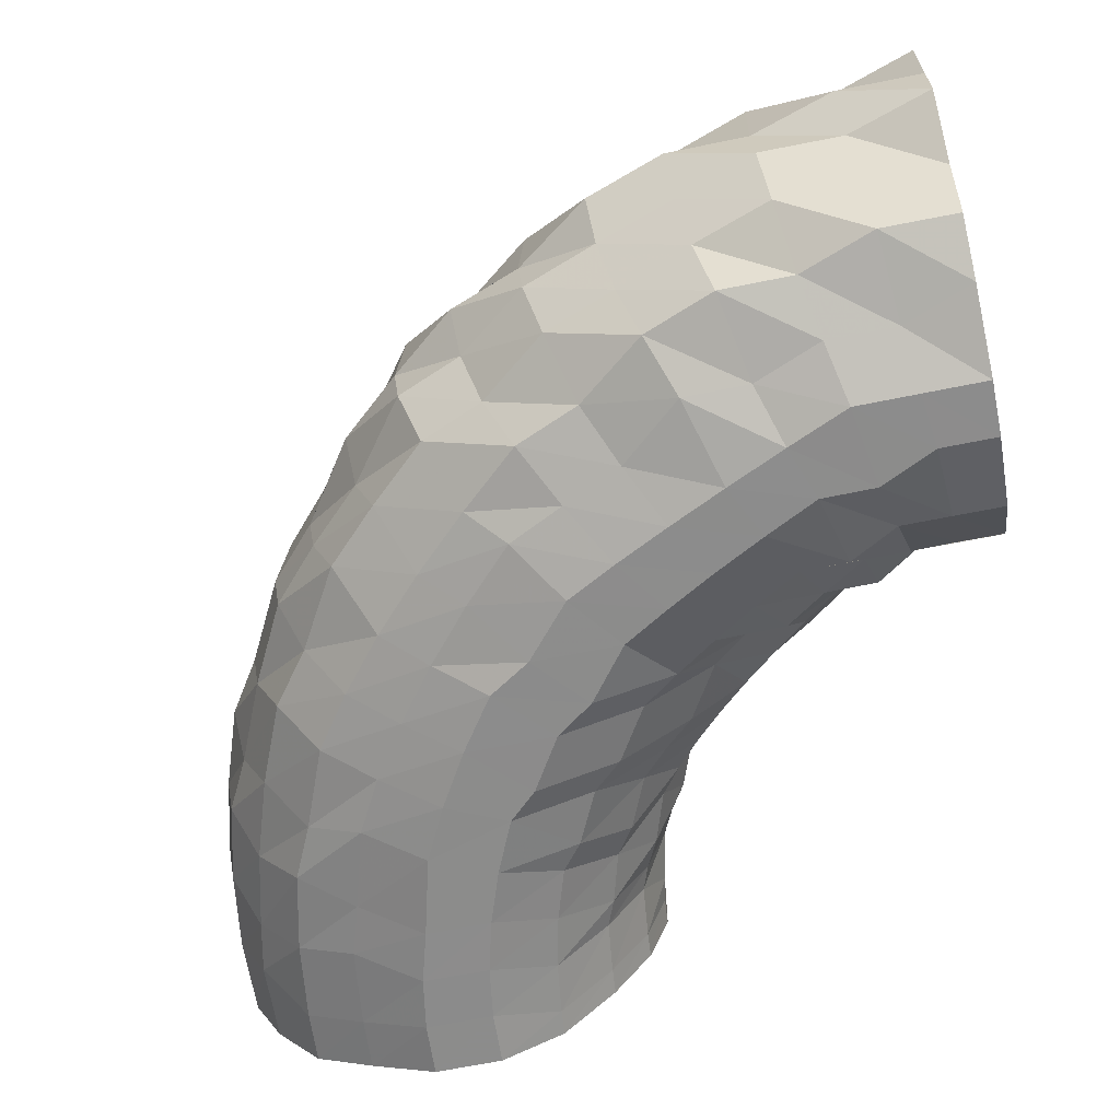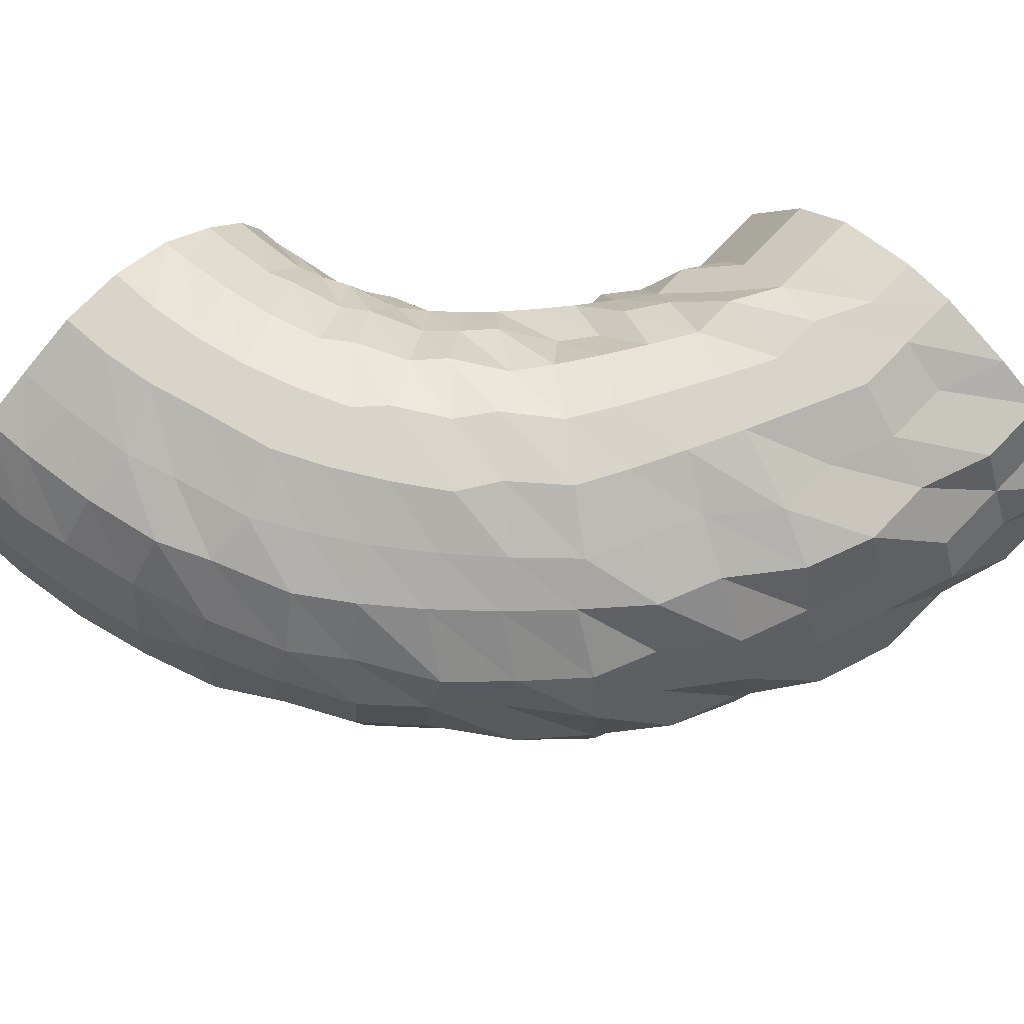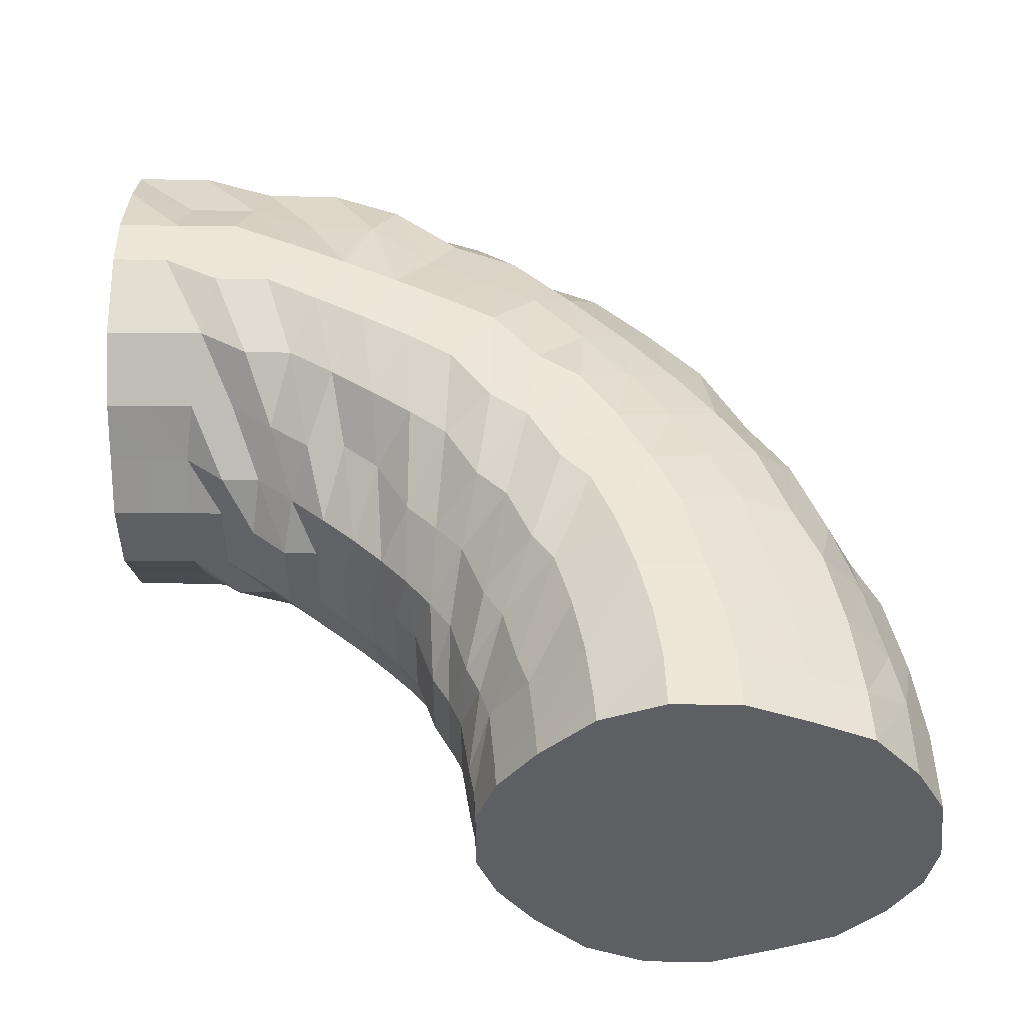
<metadata>
{"format":"obj","ext":"obj","renderer":"f3d","projection":"perspective","resolution":1024,"background":"white","views":[{"elev":-64.1,"azim":101.7,"up":"+Y"},{"elev":75.3,"azim":44.3,"up":"+Y"},{"elev":49.5,"azim":-89.2,"up":"+Y"}]}
</metadata>
<code>
o 12377
v 2177 1877 9.168
v 2177 1877 9.167
v 2177 1877 9.165
v 2177 1877 9.163
v 2177 1877 9.154
v 2177 1877 9.165
v 2177 1877 9.152
v 2177 1877 9.137
v 2177 1877 9.154
v 2177 1877 9.162
v 2177 1877 9.159
v 2177 1877 9.148
v 2177 1877 9.159
v 2177 1877 9.155
v 2177 1877 9.163
v 2177 1877 9.168
v 2177 1877 9.165
v 2177 1877 9.151
v 2177 1877 9.148
v 2177 1877 9.141
v 2177 1877 9.152
v 2177 1877 9.165
v 2177 1877 9.154
v 2177 1877 9.131
v 2177 1877 9.125
v 2177 1877 9.135
v 2177 1877 9.154
v 2177 1877 9.137
v 2177 1877 9.11
v 2177 1877 9.104
v 2177 1877 9.114
v 2177 1877 9.137
v 2177 1877 9.115
v 2177 1877 9.086
v 2177 1877 9.08
v 2177 1877 9.089
v 2177 1877 9.115
v 2177 1877 9.09
v 2177 1877 9.061
v 2177 1877 9.056
v 2177 1877 9.064
v 2177 1877 9.09
v 2177 1877 9.065
v 2177 1877 9.038
v 2177 1877 9.034
v 2177 1877 9.041
v 2177 1877 9.065
v 2177 1877 9.042
v 2177 1877 9.019
v 2177 1877 9.015
v 2177 1877 9.022
v 2177 1877 9.042
v 2177 1877 9.022
v 2177 1877 9.005
v 2177 1877 9.002
v 2177 1877 9.008
v 2177 1877 9.022
v 2177 1877 9.008
v 2177 1877 8.998
v 2177 1877 8.995
v 2177 1877 9
v 2177 1877 9.008
v 2177 1877 9.001
v 2177 1877 8.998
v 2177 1877 8.995
v 2177 1877 9
v 2177 1877 9.001
v 2177 1877 9.001
v 2177 1877 9.005
v 2177 1877 9.002
v 2177 1877 9.008
v 2177 1877 9.001
v 2177 1877 9.008
v 2177 1877 9.019
v 2177 1877 9.015
v 2177 1877 9.022
v 2177 1877 9.008
v 2177 1877 9.022
v 2177 1877 9.038
v 2177 1877 9.034
v 2177 1877 9.041
v 2177 1877 9.022
v 2177 1877 9.042
v 2177 1877 9.061
v 2177 1877 9.056
v 2177 1877 9.064
v 2177 1877 9.042
v 2177 1877 9.065
v 2177 1877 9.086
v 2177 1877 9.08
v 2177 1877 9.089
v 2177 1877 9.065
v 2177 1877 9.09
v 2177 1877 9.11
v 2177 1877 9.104
v 2177 1877 9.114
v 2177 1877 9.09
v 2177 1877 9.115
v 2177 1877 9.135
v 2177 1877 9.115
v 2177 1877 9.137
v 2177 1877 9.131
v 2177 1877 9.125
v 2177 1877 9.141
v 2177 1877 9.151
v 2177 1877 9.141
v 2177 1877 9.144
v 2177 1877 9.131
v 2177 1877 9.115
v 2177 1877 9.128
v 2177 1877 9.141
v 2177 1877 9.131
v 2177 1877 9.128
v 2177 1877 9.131
v 2177 1877 9.118
v 2177 1877 9.115
v 2177 1877 9.103
v 2177 1877 9.095
v 2177 1877 9.084
v 2177 1877 9.073
v 2177 1877 9.063
v 2177 1877 9.049
v 2177 1877 9.041
v 2177 1877 9.028
v 2177 1877 9.02
v 2177 1877 9.01
v 2177 1877 9.003
v 2177 1877 8.997
v 2177 1877 8.99
v 2177 1877 8.99
v 2177 1877 8.984
v 2177 1877 8.99
v 2177 1877 8.984
v 2177 1877 8.997
v 2177 1877 8.99
v 2177 1877 9.01
v 2177 1877 9.003
v 2177 1877 9.028
v 2177 1877 9.02
v 2177 1877 9.049
v 2177 1877 9.041
v 2177 1877 9.073
v 2177 1877 9.063
v 2177 1877 9.095
v 2177 1877 9.084
v 2177 1877 9.103
v 2177 1877 9.118
v 2177 1877 9.103
v 2177 1877 9.112
v 2177 1877 9.089
v 2177 1877 9.071
v 2178 1877 9.086
v 2177 1877 9.116
v 2178 1877 9.094
v 2178 1877 9.097
v 2177 1877 9.112
v 2178 1877 9.094
v 2177 1877 9.103
v 2178 1877 9.086
v 2177 1877 9.089
v 2177 1877 9.073
v 2177 1877 9.071
v 2177 1877 9.056
v 2177 1877 9.051
v 2177 1877 9.037
v 2177 1877 9.03
v 2177 1877 9.018
v 2177 1877 9.011
v 2177 1877 9
v 2177 1877 8.994
v 2177 1877 8.984
v 2177 1877 8.983
v 2177 1877 8.974
v 2177 1877 8.976
v 2177 1877 8.968
v 2177 1877 8.976
v 2177 1877 8.968
v 2177 1877 8.983
v 2177 1877 8.974
v 2177 1877 8.994
v 2177 1877 8.984
v 2177 1877 9.011
v 2177 1877 9
v 2177 1877 9.03
v 2177 1877 9.018
v 2177 1877 9.051
v 2177 1877 9.037
v 2177 1877 9.056
v 2177 1877 9.073
v 2178 1877 9.054
v 2178 1877 9.066
v 2178 1877 9.039
v 2177 1877 9.022
v 2178 1877 9.034
v 2178 1877 9.074
v 2178 1877 9.045
v 2178 1877 9.051
v 2178 1877 9.077
v 2178 1877 9.054
v 2178 1877 9.074
v 2178 1877 9.051
v 2178 1877 9.066
v 2178 1877 9.045
v 2178 1877 9.054
v 2178 1877 9.034
v 2178 1877 9.039
v 2178 1877 9.02
v 2177 1877 9.022
v 2178 1877 9.004
v 2177 1877 9.004
v 2177 1877 8.989
v 2177 1877 8.987
v 2177 1877 8.974
v 2177 1877 8.973
v 2177 1877 8.961
v 2177 1877 8.963
v 2177 1877 8.952
v 2177 1877 8.958
v 2177 1877 8.948
v 2177 1877 8.958
v 2177 1877 8.948
v 2177 1877 8.963
v 2177 1877 8.952
v 2177 1877 8.973
v 2177 1877 8.961
v 2177 1877 8.987
v 2177 1877 8.974
v 2177 1877 9.004
v 2177 1877 8.989
v 2178 1877 9.004
v 2178 1877 9.02
v 2178 1877 8.999
v 2178 1877 9.012
v 2178 1877 8.986
v 2177 1877 8.972
v 2178 1877 8.978
v 2178 1877 9.021
v 2178 1877 8.988
v 2178 1877 8.996
v 2178 1877 9.027
v 2178 1877 9.001
v 2178 1877 9.029
v 2178 1877 9.003
v 2178 1877 9.027
v 2178 1877 9.001
v 2178 1877 9.021
v 2178 1877 8.996
v 2178 1877 9.012
v 2178 1877 8.988
v 2178 1877 8.999
v 2178 1877 8.978
v 2178 1877 8.986
v 2178 1877 8.966
v 2177 1877 8.972
v 2178 1877 8.954
v 2177 1877 8.959
v 2177 1877 8.943
v 2177 1877 8.948
v 2177 1877 8.934
v 2177 1877 8.94
v 2177 1877 8.927
v 2177 1877 8.936
v 2177 1877 8.924
v 2177 1877 8.936
v 2177 1877 8.924
v 2177 1877 8.94
v 2177 1877 8.927
v 2177 1877 8.948
v 2177 1877 8.934
v 2177 1877 8.959
v 2177 1877 8.943
v 2178 1877 8.954
v 2178 1877 8.966
v 2178 1877 8.945
v 2178 1877 8.955
v 2178 1877 8.936
v 2177 1877 8.927
v 2178 1877 8.923
v 2178 1877 8.963
v 2178 1877 8.931
v 2178 1877 8.937
v 2178 1877 8.969
v 2178 1877 8.942
v 2178 1877 8.974
v 2178 1877 8.945
v 2178 1877 8.975
v 2178 1877 8.946
v 2178 1877 8.974
v 2178 1877 8.945
v 2178 1877 8.969
v 2178 1877 8.942
v 2178 1877 8.963
v 2178 1877 8.937
v 2178 1877 8.955
v 2178 1877 8.931
v 2178 1877 8.945
v 2178 1877 8.923
v 2178 1877 8.936
v 2178 1877 8.916
v 2177 1877 8.927
v 2177 1877 8.909
v 2177 1877 8.919
v 2177 1877 8.904
v 2177 1877 8.914
v 2177 1877 8.9
v 2177 1877 8.911
v 2177 1877 8.897
v 2177 1877 8.911
v 2177 1877 8.897
v 2177 1877 8.914
v 2177 1877 8.9
v 2177 1877 8.919
v 2177 1877 8.904
v 2177 1877 8.909
v 2178 1877 8.916
v 2178 1877 8.896
v 2178 1877 8.901
v 2178 1877 8.892
v 2177 1877 8.888
v 2178 1877 8.876
v 2178 1877 8.906
v 2178 1877 8.878
v 2178 1877 8.855
v 2178 1877 8.881
v 2178 1877 8.855
v 2178 1877 8.91
v 2178 1877 8.883
v 2178 1877 8.855
v 2178 1877 8.913
v 2178 1877 8.884
v 2178 1877 8.855
v 2178 1877 8.916
v 2178 1877 8.885
v 2178 1877 8.855
v 2178 1877 8.855
v 2178 1877 8.855
v 2178 1877 8.886
v 2178 1877 8.916
v 2178 1877 8.855
v 2178 1877 8.855
v 2178 1877 8.855
v 2178 1877 8.855
v 2178 1877 8.855
v 2178 1877 8.855
v 2178 1877 8.855
v 2178 1877 8.873
v 2178 1877 8.855
v 2177 1877 8.855
v 2177 1877 8.872
v 2178 1877 8.855
v 2177 1877 8.885
v 2177 1877 8.87
v 2177 1877 8.855
v 2177 1877 8.884
v 2177 1877 8.855
v 2177 1877 8.869
v 2177 1877 8.855
v 2177 1877 8.884
v 2177 1877 8.855
v 2177 1877 8.869
v 2177 1877 8.855
v 2177 1877 8.885
v 2177 1877 8.855
v 2177 1877 8.87
v 2177 1877 8.855
v 2177 1877 8.888
v 2177 1877 8.855
v 2177 1877 8.872
v 2177 1877 8.855
v 2178 1877 8.892
v 2177 1877 8.855
v 2178 1877 8.873
v 2177 1877 8.855
v 2178 1877 8.896
v 2178 1877 8.855
v 2178 1877 8.876
v 2178 1877 8.855
v 2178 1877 8.901
v 2178 1877 8.855
v 2178 1877 8.878
v 2178 1877 8.855
v 2178 1877 8.906
v 2178 1877 8.855
v 2178 1877 8.881
v 2178 1877 8.855
v 2178 1877 8.91
v 2178 1877 8.855
v 2178 1877 8.855
v 2178 1877 8.855
v 2178 1877 8.883
v 2178 1877 8.884
v 2178 1877 8.855
v 2178 1877 8.855
v 2178 1877 8.913
v 2178 1877 8.916
v 2178 1877 8.885
v 2178 1877 8.855
v 2178 1877 8.855
v 2178 1877 8.855
v 2178 1877 8.855
v 2177 1877 9.168
v 2177 1877 9.165
v 2177 1877 9.084
v 2177 1877 9.154
v 2177 1877 9.165
v 2177 1877 9.137
v 2177 1877 9.154
v 2177 1877 9.115
v 2177 1877 9.137
v 2177 1877 9.09
v 2177 1877 9.115
v 2177 1877 9.065
v 2177 1877 9.09
v 2177 1877 9.042
v 2177 1877 9.065
v 2177 1877 9.022
v 2177 1877 9.042
v 2177 1877 9.022
v 2177 1877 9.008
v 2177 1877 9.008
v 2177 1877 9.001
v 2177 1877 9.001
f 1 2 3
f 3 4 5
f 2 4 6
f 5 7 8
f 4 7 9
f 2 10 4
f 4 11 7
f 10 11 4
f 11 12 7
f 13 10 2
f 10 14 11
f 15 13 2
f 15 2 16
f 17 15 1
f 13 18 10
f 18 14 10
f 19 13 15
f 20 18 13
f 19 20 13
f 21 19 15
f 21 15 22
f 23 21 17
f 24 19 21
f 25 20 19
f 24 25 19
f 26 24 21
f 26 21 27
f 28 26 23
f 29 24 26
f 30 25 24
f 29 30 24
f 31 29 26
f 31 26 32
f 33 31 28
f 34 29 31
f 35 30 29
f 34 35 29
f 36 34 31
f 36 31 37
f 38 36 33
f 39 34 36
f 40 35 34
f 39 40 34
f 41 39 36
f 41 36 42
f 43 41 38
f 44 39 41
f 45 40 39
f 44 45 39
f 46 44 41
f 46 41 47
f 48 46 43
f 49 44 46
f 50 45 44
f 49 50 44
f 51 49 46
f 51 46 52
f 53 51 48
f 54 49 51
f 55 50 49
f 54 55 49
f 56 54 51
f 56 51 57
f 58 56 53
f 59 54 56
f 60 55 54
f 59 60 54
f 61 59 56
f 61 56 62
f 63 61 58
f 64 59 61
f 65 60 59
f 64 65 59
f 66 64 61
f 66 61 67
f 68 66 63
f 69 64 66
f 70 65 64
f 69 70 64
f 71 69 66
f 71 66 72
f 73 71 68
f 74 69 71
f 75 70 69
f 74 75 69
f 76 74 71
f 76 71 77
f 78 76 73
f 79 74 76
f 80 75 74
f 79 80 74
f 81 79 76
f 81 76 82
f 83 81 78
f 84 79 81
f 85 80 79
f 84 85 79
f 86 84 81
f 86 81 87
f 88 86 83
f 89 84 86
f 90 85 84
f 89 90 84
f 91 89 86
f 91 86 92
f 93 91 88
f 94 89 91
f 95 90 89
f 94 95 89
f 96 94 91
f 96 91 97
f 98 96 93
f 8 99 98
f 99 96 100
f 7 99 101
f 7 12 99
f 99 102 96
f 12 102 99
f 102 94 96
f 102 103 94
f 103 95 94
f 12 104 102
f 104 103 102
f 105 104 12
f 11 105 12
f 14 105 11
f 105 106 104
f 14 107 105
f 107 106 105
f 104 108 103
f 106 108 104
f 108 109 103
f 103 109 95
f 106 110 108
f 111 107 14
f 18 111 14
f 107 112 106
f 112 110 106
f 111 113 107
f 113 112 107
f 114 111 18
f 20 114 18
f 115 113 111
f 114 115 111
f 116 114 20
f 25 116 20
f 117 115 114
f 116 117 114
f 118 116 25
f 30 118 25
f 119 117 116
f 118 119 116
f 120 118 30
f 35 120 30
f 121 119 118
f 120 121 118
f 122 120 35
f 40 122 35
f 123 121 120
f 122 123 120
f 124 122 40
f 45 124 40
f 125 123 122
f 124 125 122
f 126 124 45
f 50 126 45
f 127 125 124
f 126 127 124
f 128 126 50
f 55 128 50
f 129 127 126
f 128 129 126
f 130 128 55
f 60 130 55
f 131 129 128
f 130 131 128
f 132 130 60
f 65 132 60
f 133 131 130
f 132 133 130
f 134 132 65
f 70 134 65
f 135 133 132
f 134 135 132
f 136 134 70
f 75 136 70
f 137 135 134
f 136 137 134
f 138 136 75
f 80 138 75
f 139 137 136
f 138 139 136
f 140 138 80
f 85 140 80
f 141 139 138
f 140 141 138
f 142 140 85
f 90 142 85
f 143 141 140
f 142 143 140
f 144 142 90
f 95 144 90
f 109 144 95
f 144 145 142
f 145 143 142
f 109 146 144
f 146 145 144
f 147 146 109
f 108 147 109
f 110 147 108
f 147 148 146
f 110 149 147
f 149 148 147
f 146 150 145
f 148 150 146
f 150 151 145
f 145 151 143
f 148 152 150
f 153 149 110
f 112 153 110
f 149 154 148
f 154 152 148
f 153 155 149
f 155 154 149
f 156 153 112
f 113 156 112
f 157 155 153
f 156 157 153
f 158 156 113
f 115 158 113
f 159 157 156
f 158 159 156
f 160 158 115
f 117 160 115
f 161 159 158
f 160 161 158
f 162 160 117
f 119 162 117
f 163 161 160
f 162 163 160
f 164 162 119
f 121 164 119
f 165 163 162
f 164 165 162
f 166 164 121
f 123 166 121
f 167 165 164
f 166 167 164
f 168 166 123
f 125 168 123
f 169 167 166
f 168 169 166
f 170 168 125
f 127 170 125
f 171 169 168
f 170 171 168
f 172 170 127
f 129 172 127
f 173 171 170
f 172 173 170
f 174 172 129
f 131 174 129
f 175 173 172
f 174 175 172
f 176 174 131
f 133 176 131
f 177 175 174
f 176 177 174
f 178 176 133
f 135 178 133
f 179 177 176
f 178 179 176
f 180 178 135
f 137 180 135
f 181 179 178
f 180 181 178
f 182 180 137
f 139 182 137
f 183 181 180
f 182 183 180
f 184 182 139
f 141 184 139
f 185 183 182
f 184 185 182
f 186 184 141
f 143 186 141
f 151 186 143
f 186 187 184
f 187 185 184
f 151 188 186
f 188 187 186
f 189 188 151
f 150 189 151
f 152 189 150
f 189 190 188
f 152 191 189
f 191 190 189
f 188 192 187
f 190 192 188
f 192 193 187
f 187 193 185
f 190 194 192
f 195 191 152
f 154 195 152
f 191 196 190
f 196 194 190
f 195 197 191
f 197 196 191
f 198 195 154
f 155 198 154
f 199 197 195
f 198 199 195
f 200 198 155
f 157 200 155
f 201 199 198
f 200 201 198
f 202 200 157
f 159 202 157
f 203 201 200
f 202 203 200
f 204 202 159
f 161 204 159
f 205 203 202
f 204 205 202
f 206 204 161
f 163 206 161
f 207 205 204
f 206 207 204
f 208 206 163
f 165 208 163
f 209 207 206
f 208 209 206
f 210 208 165
f 167 210 165
f 211 209 208
f 210 211 208
f 212 210 167
f 169 212 167
f 213 211 210
f 212 213 210
f 214 212 169
f 171 214 169
f 215 213 212
f 214 215 212
f 216 214 171
f 173 216 171
f 217 215 214
f 216 217 214
f 218 216 173
f 175 218 173
f 219 217 216
f 218 219 216
f 220 218 175
f 177 220 175
f 221 219 218
f 220 221 218
f 222 220 177
f 179 222 177
f 223 221 220
f 222 223 220
f 224 222 179
f 181 224 179
f 225 223 222
f 224 225 222
f 226 224 181
f 183 226 181
f 227 225 224
f 226 227 224
f 228 226 183
f 185 228 183
f 193 228 185
f 228 229 226
f 229 227 226
f 193 230 228
f 230 229 228
f 231 230 193
f 192 231 193
f 194 231 192
f 231 232 230
f 194 233 231
f 233 232 231
f 230 234 229
f 232 234 230
f 234 235 229
f 229 235 227
f 232 236 234
f 237 233 194
f 196 237 194
f 233 238 232
f 238 236 232
f 237 239 233
f 239 238 233
f 240 237 196
f 197 240 196
f 241 239 237
f 240 241 237
f 242 240 197
f 199 242 197
f 243 241 240
f 242 243 240
f 244 242 199
f 201 244 199
f 245 243 242
f 244 245 242
f 246 244 201
f 203 246 201
f 247 245 244
f 246 247 244
f 248 246 203
f 205 248 203
f 249 247 246
f 248 249 246
f 250 248 205
f 207 250 205
f 251 249 248
f 250 251 248
f 252 250 207
f 209 252 207
f 253 251 250
f 252 253 250
f 254 252 209
f 211 254 209
f 255 253 252
f 254 255 252
f 256 254 211
f 213 256 211
f 257 255 254
f 256 257 254
f 258 256 213
f 215 258 213
f 259 257 256
f 258 259 256
f 260 258 215
f 217 260 215
f 261 259 258
f 260 261 258
f 262 260 217
f 219 262 217
f 263 261 260
f 262 263 260
f 264 262 219
f 221 264 219
f 265 263 262
f 264 265 262
f 266 264 221
f 223 266 221
f 267 265 264
f 266 267 264
f 268 266 223
f 225 268 223
f 269 267 266
f 268 269 266
f 270 268 225
f 227 270 225
f 235 270 227
f 270 271 268
f 271 269 268
f 235 272 270
f 272 271 270
f 273 272 235
f 234 273 235
f 236 273 234
f 273 274 272
f 236 275 273
f 275 274 273
f 272 276 271
f 274 276 272
f 276 277 271
f 271 277 269
f 274 278 276
f 279 275 236
f 238 279 236
f 275 280 274
f 280 278 274
f 279 281 275
f 281 280 275
f 282 279 238
f 239 282 238
f 283 281 279
f 282 283 279
f 284 282 239
f 241 284 239
f 285 283 282
f 284 285 282
f 286 284 241
f 243 286 241
f 287 285 284
f 286 287 284
f 288 286 243
f 245 288 243
f 289 287 286
f 288 289 286
f 290 288 245
f 247 290 245
f 291 289 288
f 290 291 288
f 292 290 247
f 249 292 247
f 293 291 290
f 292 293 290
f 294 292 249
f 251 294 249
f 295 293 292
f 294 295 292
f 296 294 251
f 253 296 251
f 297 295 294
f 296 297 294
f 298 296 253
f 255 298 253
f 299 297 296
f 298 299 296
f 300 298 255
f 257 300 255
f 301 299 298
f 300 301 298
f 302 300 257
f 259 302 257
f 303 301 300
f 302 303 300
f 304 302 259
f 261 304 259
f 305 303 302
f 304 305 302
f 306 304 261
f 263 306 261
f 307 305 304
f 306 307 304
f 308 306 263
f 265 308 263
f 309 307 306
f 308 309 306
f 310 308 265
f 267 310 265
f 311 309 308
f 310 311 308
f 312 310 267
f 269 312 267
f 277 312 269
f 312 313 310
f 313 311 310
f 277 314 312
f 314 313 312
f 315 314 277
f 276 315 277
f 278 315 276
f 315 316 314
f 278 317 315
f 317 316 315
f 314 318 313
f 316 318 314
f 318 319 313
f 313 319 311
f 316 320 318
f 321 317 278
f 280 321 278
f 317 322 316
f 322 320 316
f 322 323 320
f 324 322 317
f 321 324 317
f 324 325 322
f 326 321 280
f 281 326 280
f 327 324 321
f 326 327 321
f 327 328 324
f 329 326 281
f 283 329 281
f 330 327 326
f 329 330 326
f 330 331 327
f 332 329 283
f 285 332 283
f 333 330 329
f 332 333 329
f 333 334 330
f 335 334 333
f 335 334 336
f 337 335 333
f 337 333 332
f 338 332 285
f 338 337 332
f 287 338 285
f 339 340 330
f 339 340 336
f 340 341 327
f 340 341 336
f 341 342 324
f 341 342 336
f 342 343 322
f 342 343 336
f 343 344 336
f 343 344 320
f 344 345 336
f 344 345 346
f 320 347 346
f 320 346 318
f 318 346 319
f 345 348 336
f 345 348 349
f 346 349 319
f 346 350 349
f 319 349 351
f 319 351 311
f 311 351 309
f 349 352 351
f 349 353 352
f 351 354 309
f 351 352 354
f 309 354 307
f 348 355 352
f 348 355 336
f 352 356 354
f 352 357 356
f 354 358 307
f 354 356 358
f 307 358 305
f 355 359 356
f 355 359 336
f 356 360 358
f 356 361 360
f 358 362 305
f 358 360 362
f 305 362 303
f 359 363 360
f 359 363 336
f 360 364 362
f 360 365 364
f 362 366 303
f 362 364 366
f 303 366 301
f 363 367 364
f 363 367 336
f 364 368 366
f 364 369 368
f 366 370 301
f 366 368 370
f 301 370 299
f 367 371 368
f 367 371 336
f 368 372 370
f 368 373 372
f 370 374 299
f 370 372 374
f 299 374 297
f 371 375 372
f 371 375 336
f 372 376 374
f 372 377 376
f 374 378 297
f 374 376 378
f 297 378 295
f 375 379 376
f 375 379 336
f 376 380 378
f 376 381 380
f 378 382 295
f 378 380 382
f 295 382 293
f 379 383 380
f 379 383 336
f 380 384 382
f 380 385 384
f 382 386 293
f 382 384 386
f 293 386 291
f 383 387 384
f 383 387 336
f 387 388 336
f 388 389 336
f 387 388 390
f 388 389 391
f 384 390 386
f 384 392 390
f 390 393 391
f 386 390 394
f 386 394 291
f 390 391 394
f 291 394 289
f 394 395 289
f 394 391 395
f 289 395 287
f 395 338 287
f 391 396 395
f 395 396 338
f 391 397 396
f 396 337 338
f 397 398 396
f 396 398 337
f 397 398 336
f 399 400 337
f 399 400 336
f 401 402 403
f 402 404 403
f 405 401 403
f 404 406 403
f 407 405 403
f 406 408 403
f 409 407 403
f 408 410 403
f 411 409 403
f 410 412 403
f 413 411 403
f 412 414 403
f 415 413 403
f 414 416 403
f 417 415 403
f 418 417 403
f 416 419 403
f 420 418 403
f 419 421 403
f 422 420 403
f 421 422 403

</code>
